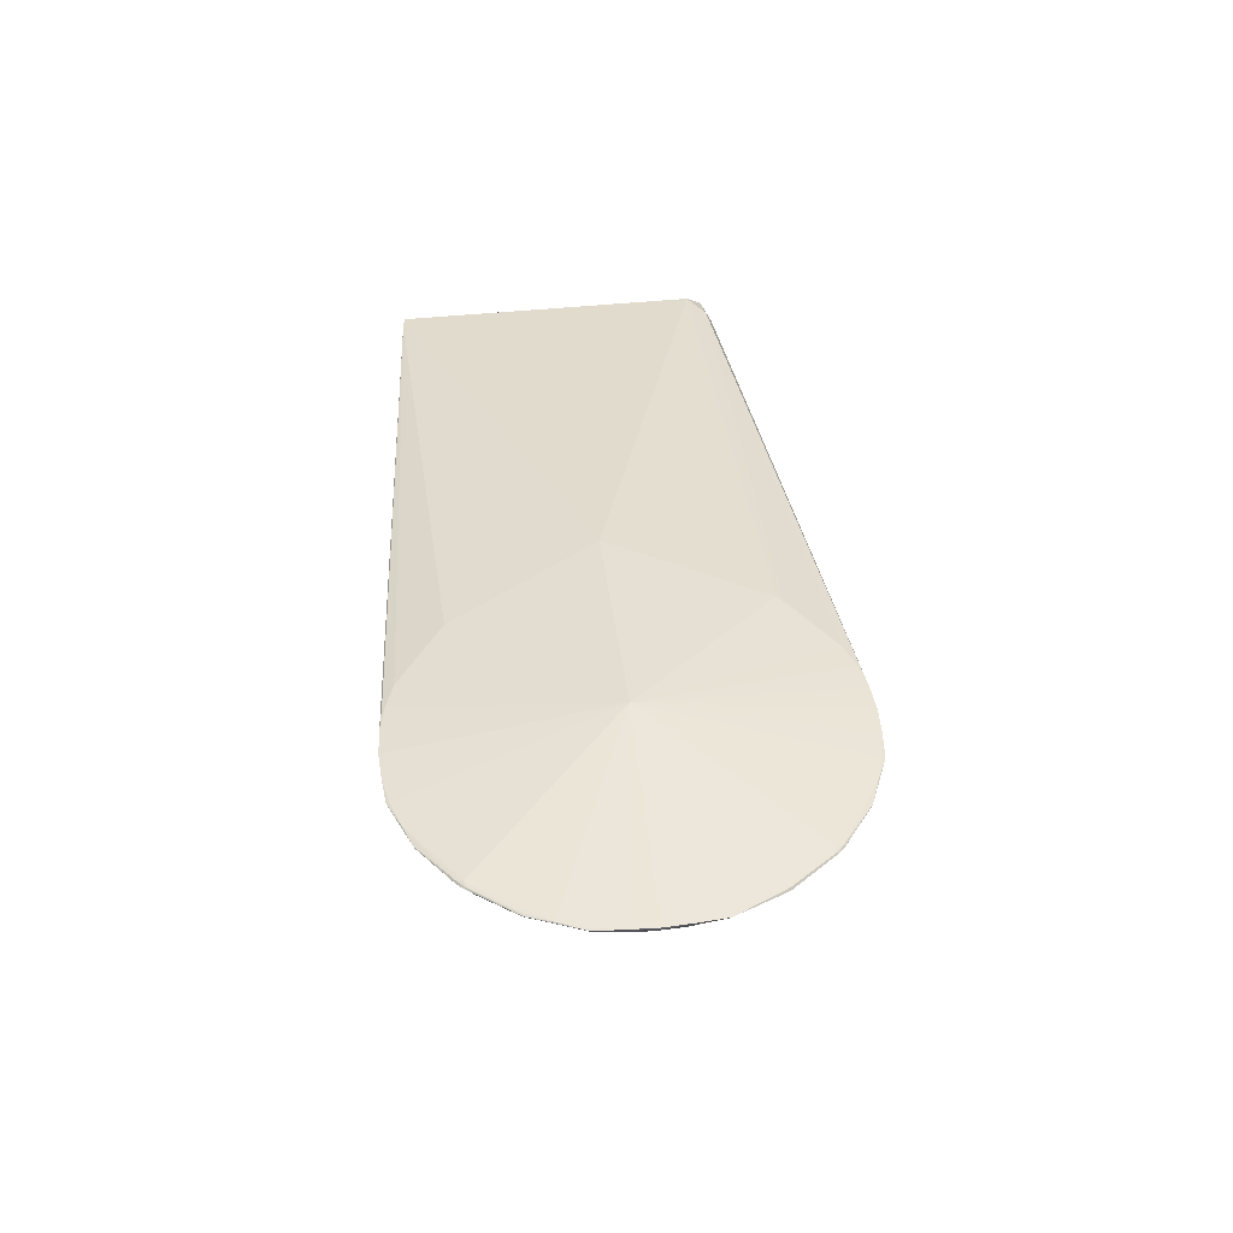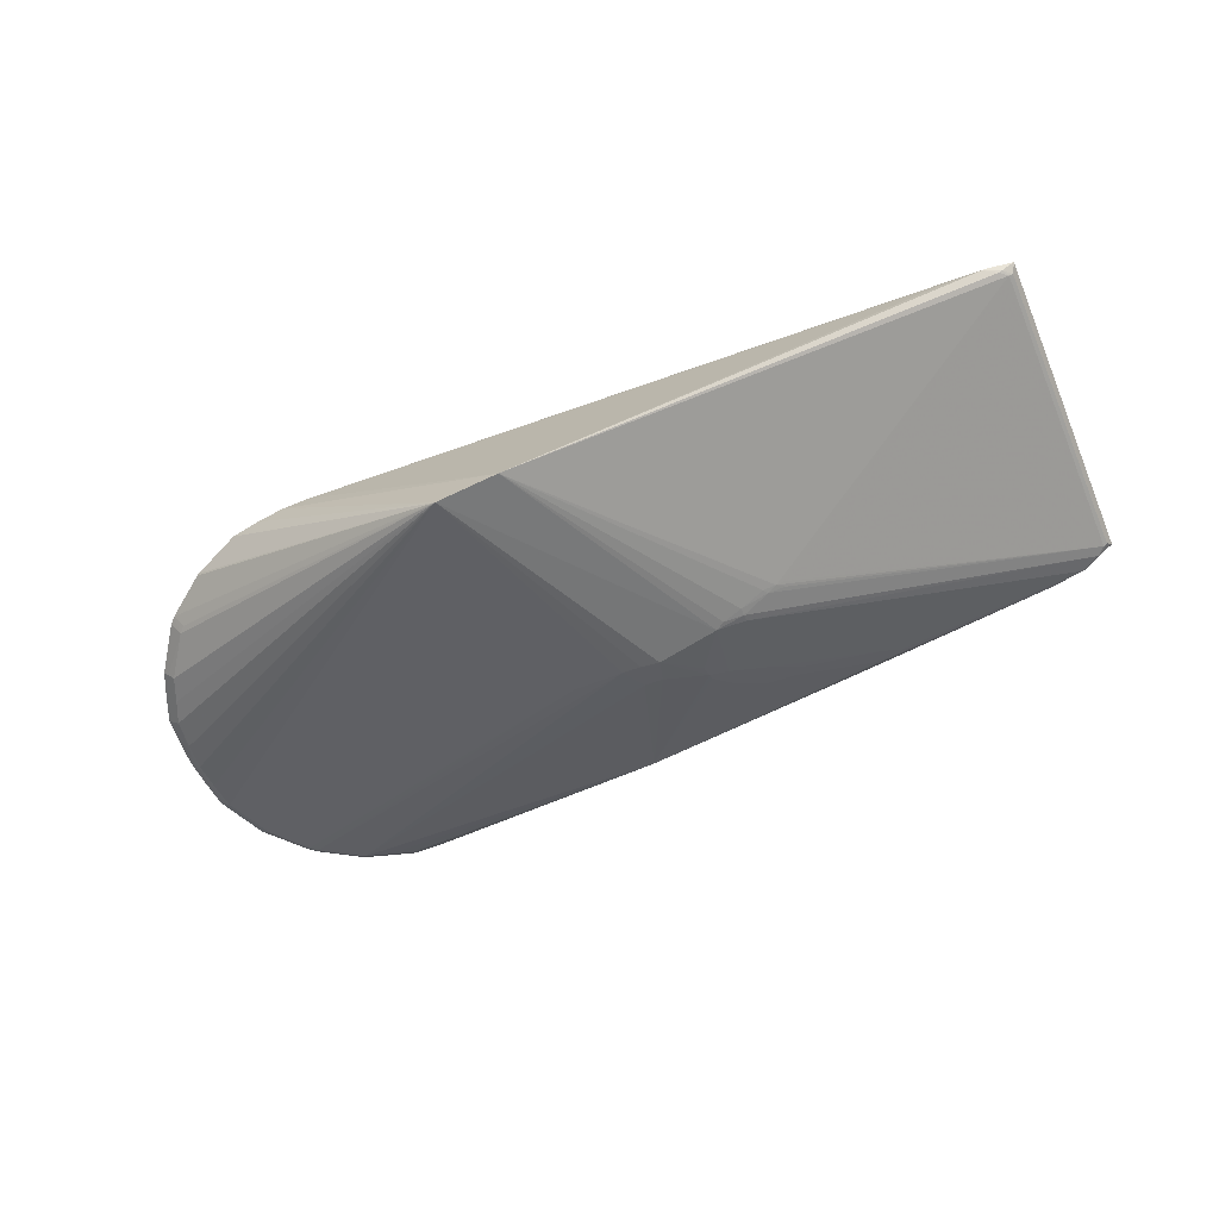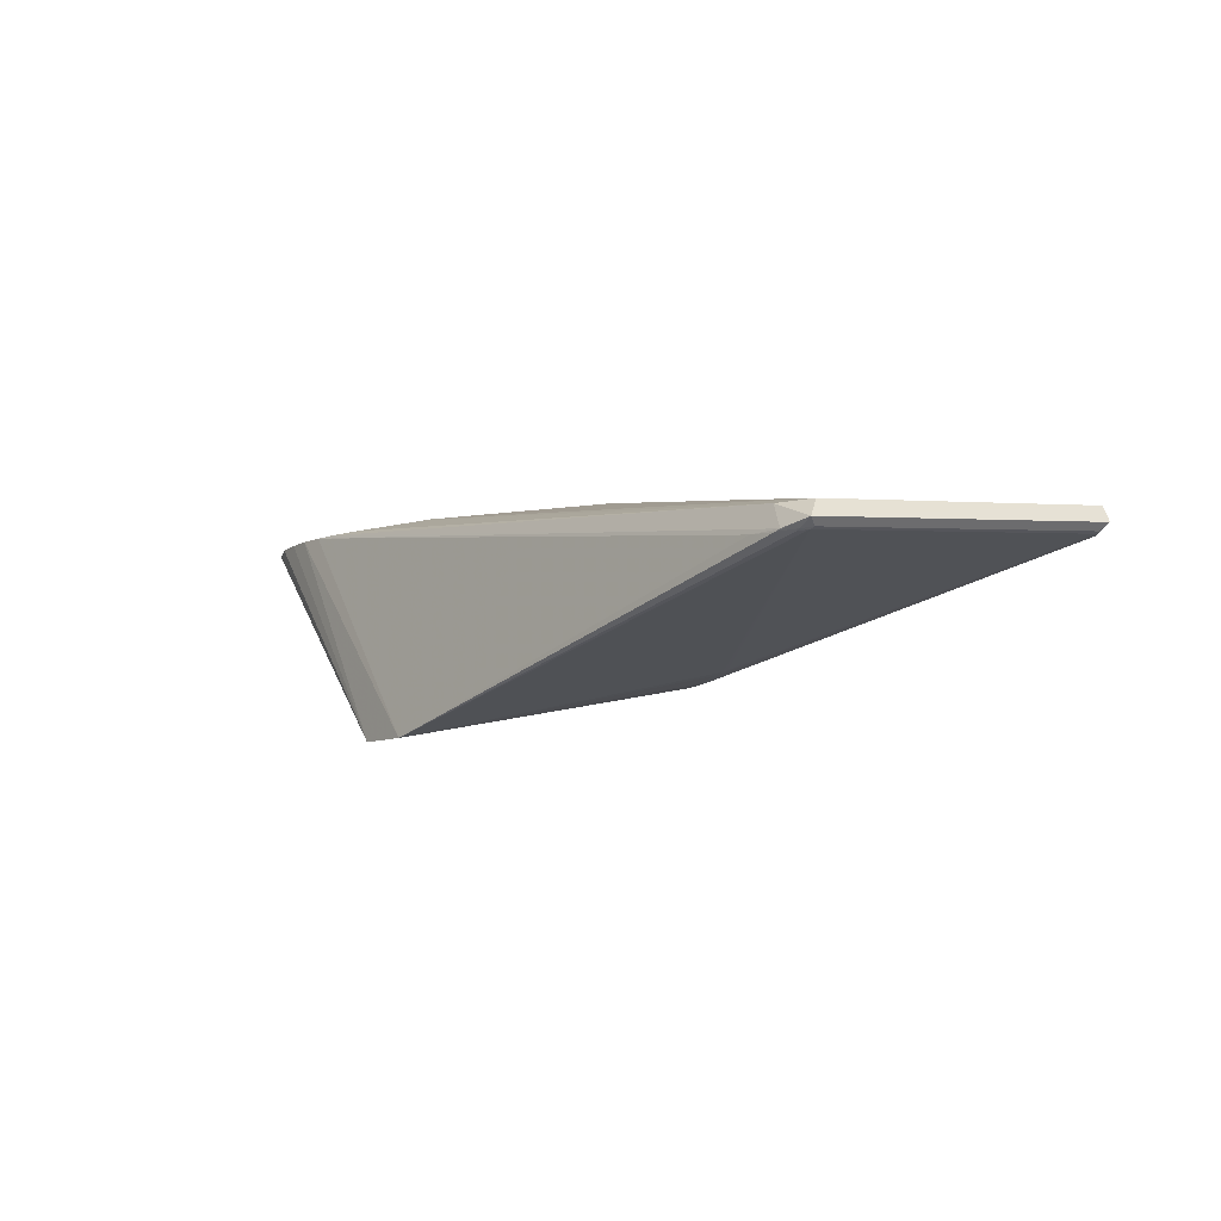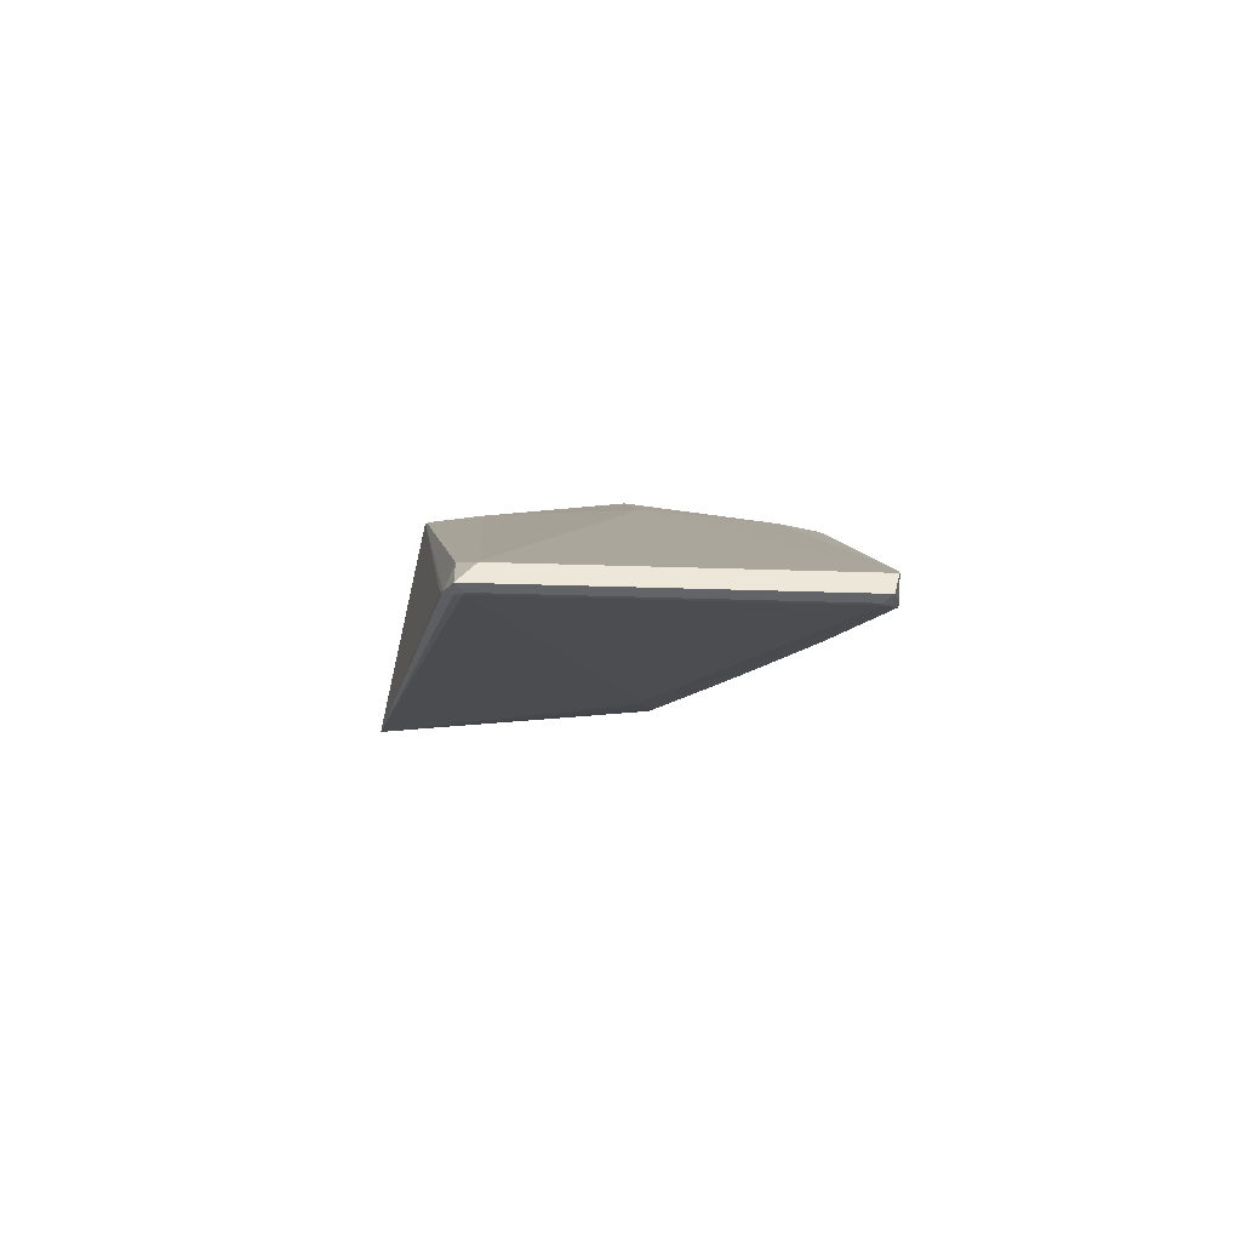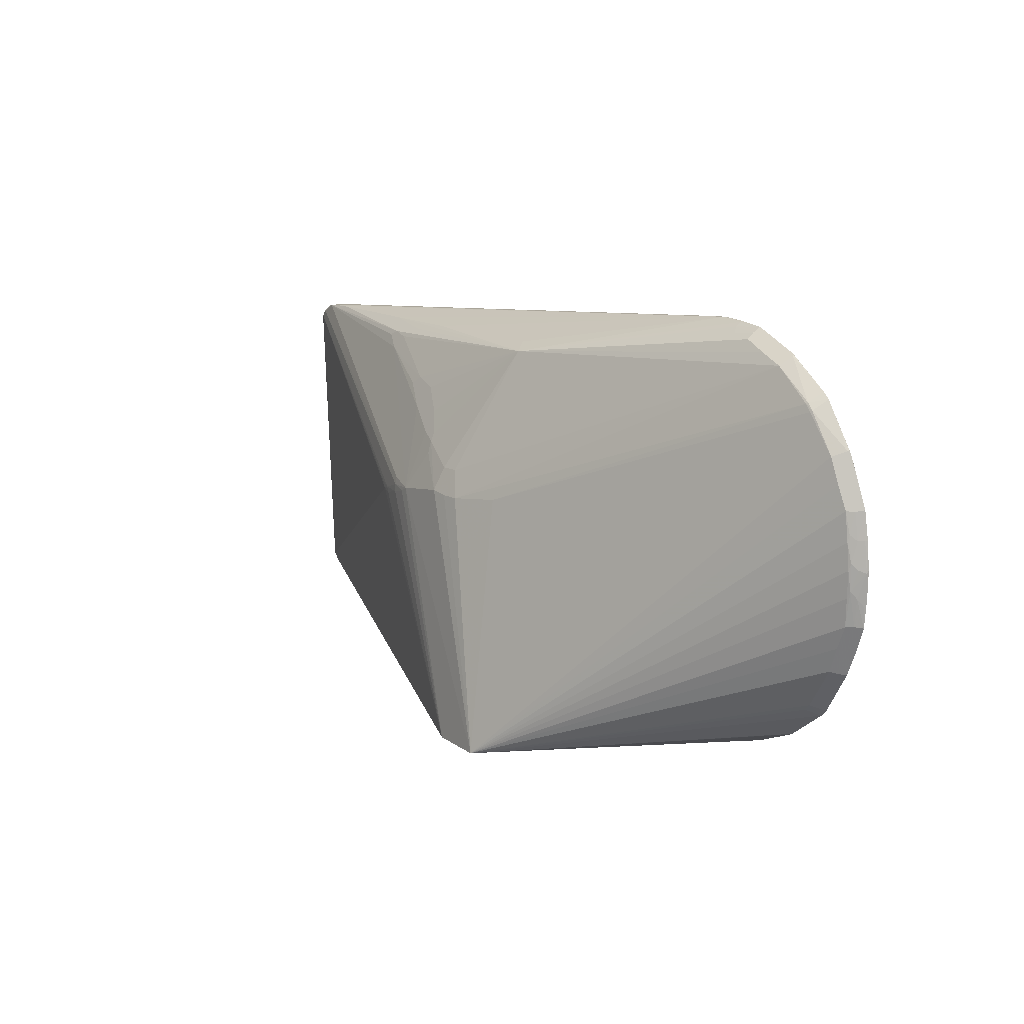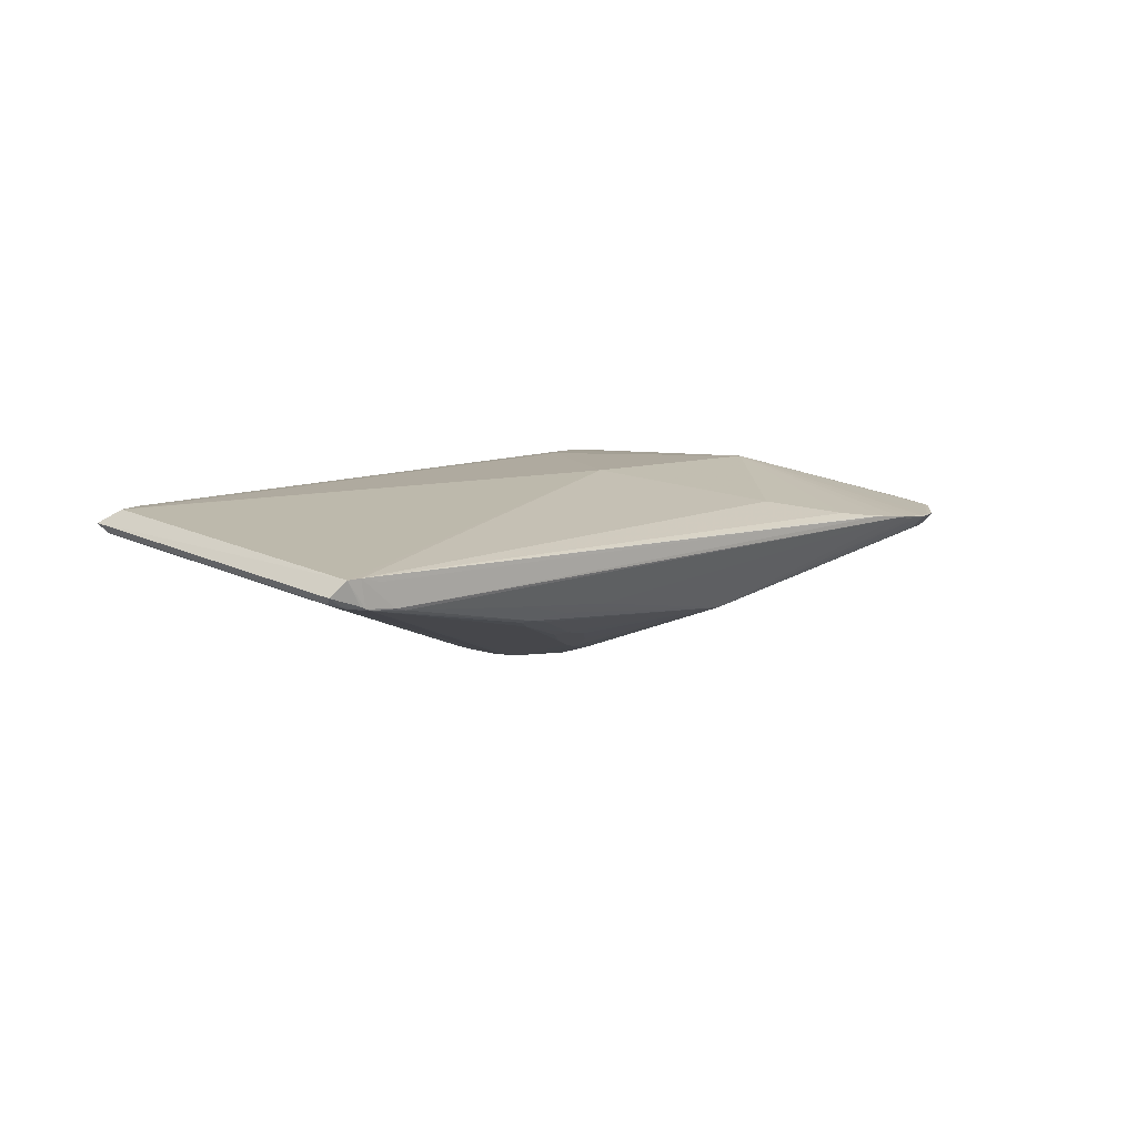
<metadata>
{"format":"obj","ext":"obj","renderer":"f3d","projection":"perspective","resolution":1024,"background":"white","views":[{"elev":32.9,"azim":-96.4,"up":"+Z"},{"elev":-57.9,"azim":22.6,"up":"+Z"},{"elev":4.2,"azim":54.9,"up":"+Z"},{"elev":9.2,"azim":86.9,"up":"+Z"},{"elev":11.9,"azim":-131.0,"up":"+Y"},{"elev":14.4,"azim":132.9,"up":"+Z"}]}
</metadata>
<code>
v 0.5407 -0.1653 0.08783
v 0.5221 -0.1811 0.08814
v 0.06716 0.03934 -0.08445
v 0.128 0.04998 -0.07418
v 0.5144 0.1808 0.07079
v 0.5428 0.1637 0.077
v 0.5243 0.1797 0.07626
v -0.2254 0.2271 0.03615
v -0.2836 0.2224 0.02685
v -0.3296 0.1893 0.004597
v -0.3367 0.1997 0.01794
v -0.4203 0.1155 0.006331
v -0.4081 0.1103 -0.006292
v -0.4286 0.06521 -0.006394
v 0.1674 0.0003703 -0.08271
v -0.4477 0.0001128 0.004771
v -0.4423 0.00296 0.008944
v -0.437 0.009596 -0.005946
v 0.2143 -0.01001 -0.06723
v 0.04145 -0.2596 -0.127
v -0.4294 -0.06033 -0.002261
v -0.4438 -0.05594 0.008575
v -0.4394 -0.0625 0.007641
v -0.4094 -0.1056 0.0008184
v -0.4333 -0.02553 -0.006033
v -0.1703 -0.2168 0.06139
v 0.5336 -0.1533 0.1125
v 0.5368 0.1776 0.1018
v 0.3108 0.1641 0.0144
v 0.2686 0.1422 -0.004714
v 0.2787 0.1646 0.008835
v 0.1293 0.0706 -0.06517
v 0.1722 0.1174 -0.03472
v 0.2157 0.1174 -0.02718
v -0.4216 0.1089 0.00488
v -0.4123 0.1046 -0.004906
v -0.3391 -0.1941 0.03091
v 0.5496 -0.1608 0.09845
v 0.5448 -0.1642 0.09023
v 0.5362 -0.1732 0.08846
v 0.5324 -0.1733 0.08607
v 0.5175 -0.1822 0.08553
v 0.4878 -0.1847 0.0822
v 0.0866 0.03993 -0.08431
v 0.07431 0.01096 -0.0947
v 0.0549 0.01037 -0.09483
v 0.5516 0.1598 0.08789
v 0.5517 0.1711 0.08752
v 0.4877 0.1836 0.06793
v 0.5198 0.1806 0.07358
v 0.5469 0.1627 0.07946
v 0.5346 0.1716 0.07472
v 0.5384 0.1717 0.0771
v 0.2608 0.1752 0.01624
v 0.2352 -0.00693 -0.0585
v 0.2352 -5.585e-05 -0.05852
v -0.0008872 0.01589 -0.08654
v 0.188 -0.003825 -0.07684
v 0.2177 -0.004153 -0.0659
v 0.188 0.004481 -0.0764
v 0.1579 0.00571 -0.08458
v 0.1877 0.01259 -0.07454
v -0.02243 -0.2595 -0.138
v -0.3891 -0.1558 0.023
v -0.3896 -0.1531 0.02399
v -0.3841 -0.1547 0.02622
v -0.3823 -0.1625 0.02419
v -0.3827 -0.1603 0.02564
v -0.3792 -0.149 0.008325
v -0.3722 -0.1556 0.009533
v -0.3728 0.1583 -0.001018
v -0.3775 0.1497 -0.003066
v -0.3793 0.1513 -0.002124
v -0.3806 0.1662 0.01489
v -0.3821 0.1607 0.01583
v -0.3802 0.1683 0.0133
v -0.3871 0.1616 0.01254
v -0.3876 0.159 0.01372
v -0.07113 0.1605 0.06967
v -0.07424 -0.1605 0.07904
v -0.07311 -0.1549 0.08006
v -0.3712 0.1569 -0.002115
v -0.2251 0.003231 0.07602
v -0.4363 -0.01852 -0.004867
v -0.4349 0.002343 -0.007265
v -0.4199 -0.07957 -0.001881
v -0.4423 0.003005 -0.00087
v -0.4407 -0.02568 0.0003884
v -0.4364 0.06 -0.00178
v -0.4402 0.03169 -0.001484
v -0.4341 0.03771 -0.006397
v -0.2573 -0.2198 0.04739
v -0.2857 -0.214 0.04228
v -0.3131 -0.2046 0.03723
v -0.4195 -0.1094 0.01557
v -0.4321 -0.08305 0.01248
v -0.4328 -0.08336 0.01142
v -0.4414 -0.05525 0.009682
v -0.4412 -0.01893 0.009875
v -0.4467 -0.02632 0.00802
v -0.4483 0.002933 0.006999
v -0.4407 0.06108 0.005852
v -0.4464 0.03217 0.006094
v -0.4452 0.0322 0.003656
v -0.4156 -0.1082 0.007538
v -0.2863 -0.2168 0.04131
v -0.443 0.06175 0.004698
v -0.4294 0.06024 -0.007685
v -0.4188 0.1158 0.005139
v -0.4217 0.1131 0.006643
v -0.3344 0.2011 0.01877
v -0.3367 0.1984 0.01653
v -0.2802 0.2106 0.01304
v -0.4142 0.1134 0.0002396
v -0.4447 -0.03351 0.005977
v -0.441 0.02485 0.008434
v -0.431 0.08888 0.006821
v -0.4181 0.1152 0.008171
v -0.3104 0.2103 0.02357
v -0.3366 0.1975 0.01923
v -0.2545 0.2254 0.03273
v -0.2257 0.2271 0.0379
v -0.2581 0.2149 0.01803
v -0.2529 0.2203 0.02452
v -0.2809 0.2166 0.01981
v -0.4371 -0.05473 0.001998
v -0.3039 0.2001 0.008687
v -0.4189 0.08431 -0.007277
v -0.1969 0.2254 0.04272
v -0.1685 0.2196 0.04782
v -0.1411 0.2102 0.05288
v -0.1438 -0.2047 0.06654
v -0.1997 -0.2198 0.05738
v -0.2286 -0.2215 0.05267
v 0.02219 0.003844 0.09607
v 0.09364 0.01383 -0.09375
v 0.4754 0.1833 0.06408
v -0.3391 -0.1918 0.03205
v -0.3369 -0.1955 0.03183
v -0.4217 -0.1087 0.01324
v -0.4305 -0.0553 -0.003589
v -0.3337 0.1945 0.01142
v -0.4317 0.08913 0.005737
v -0.283 0.2197 0.028
v -0.2542 0.2245 0.03017
v -0.4329 0.03022 -0.00787
v -0.1676 0.2223 0.04693
v -0.1712 -0.2141 0.0621
v 0.5011 0.1813 0.09428
v 0.5197 -0.1509 0.112
v 0.5229 0.1795 0.1013
v 0.2919 0.1508 0.004046
v 0.3 0.1688 0.01488
v 0.2032 0.1252 -0.02551
v 0.1474 0.07059 -0.06203
v 0.1867 0.09399 -0.04372
v 0.02472 0.1732 -0.02688
v 0.1456 0.09402 -0.05084
v 0.1291 0.0628 -0.06904
v 0.3254 0.1823 0.03655
v 0.2144 0.182 0.01721
v 0.03557 0.1816 -0.01082
v 0.2275 -0.007615 -0.06199
v 0.5018 -0.1715 0.1079
v 0.5496 -0.1721 0.09882
f 163 1 20
f 83 81 135
f 27 28 135
f 135 28 151
f 1 39 40
f 63 141 25
f 63 61 20
f 150 81 27
f 27 135 150
f 150 135 81
f 79 135 151
f 83 135 79
f 83 66 94
f 94 93 83
f 48 28 47
f 47 28 38
f 20 1 41
f 1 40 41
f 165 39 38
f 165 40 39
f 165 28 27
f 38 28 165
f 61 63 136
f 24 141 86
f 86 63 24
f 141 63 86
f 1 163 55
f 55 6 1
f 163 6 55
f 48 47 51
f 51 39 1
f 1 6 51
f 38 39 51
f 51 47 38
f 134 133 83
f 134 63 20
f 20 133 134
f 132 81 83
f 64 95 140
f 24 140 23
f 164 165 27
f 27 81 164
f 40 165 42
f 20 41 42
f 42 41 40
f 45 63 46
f 46 136 45
f 45 136 63
f 4 159 61
f 61 136 4
f 4 136 159
f 3 136 46
f 3 10 157
f 46 10 3
f 19 163 20
f 157 33 158
f 61 159 155
f 155 156 61
f 61 156 152
f 130 129 83
f 101 99 17
f 17 99 83
f 157 113 123
f 9 113 127
f 157 10 127
f 127 113 157
f 82 10 46
f 85 63 25
f 48 51 53
f 53 51 6
f 6 52 53
f 62 52 60
f 60 52 6
f 61 62 60
f 93 94 106
f 97 140 96
f 140 95 96
f 96 95 66
f 96 66 83
f 83 99 96
f 105 140 24
f 66 95 65
f 95 64 65
f 69 63 70
f 24 63 69
f 69 105 24
f 69 64 140
f 140 105 69
f 68 94 66
f 68 138 94
f 66 65 68
f 68 65 64
f 22 140 97
f 22 23 140
f 97 96 22
f 115 88 22
f 21 141 24
f 24 23 21
f 63 106 139
f 139 106 94
f 94 138 139
f 138 68 139
f 26 164 132
f 81 132 80
f 80 164 81
f 132 164 80
f 43 133 20
f 20 42 43
f 159 136 44
f 136 3 44
f 157 159 44
f 44 3 157
f 153 31 157
f 157 54 153
f 32 33 159
f 32 158 33
f 32 159 157
f 157 158 32
f 156 155 154
f 159 33 154
f 154 155 159
f 154 33 157
f 157 31 154
f 29 152 154
f 154 153 29
f 31 153 154
f 83 79 131
f 131 130 83
f 131 79 151
f 151 129 147
f 129 130 147
f 147 131 151
f 130 131 147
f 157 123 124
f 9 144 121
f 121 144 83
f 162 161 157
f 125 113 9
f 125 123 113
f 9 124 125
f 125 124 123
f 57 82 46
f 46 63 57
f 63 13 57
f 84 85 25
f 25 141 84
f 161 162 8
f 129 49 8
f 8 162 157
f 149 129 151
f 151 49 149
f 149 49 129
f 5 152 29
f 29 153 5
f 5 52 62
f 5 62 61
f 61 152 5
f 59 60 6
f 163 19 59
f 61 60 15
f 20 61 15
f 58 19 20
f 20 15 58
f 58 15 60
f 58 59 19
f 60 59 58
f 63 134 92
f 92 106 63
f 93 106 92
f 83 93 92
f 92 134 83
f 98 96 99
f 98 22 96
f 141 21 126
f 126 21 23
f 23 22 126
f 126 22 88
f 126 84 141
f 88 84 126
f 63 139 37
f 133 26 148
f 148 26 132
f 83 133 148
f 148 132 83
f 164 26 2
f 165 164 2
f 2 42 165
f 2 26 133
f 133 43 2
f 2 43 42
f 34 152 156
f 156 154 34
f 72 57 13
f 82 57 72
f 101 17 116
f 116 17 83
f 83 117 116
f 75 117 83
f 137 8 49
f 49 5 137
f 137 5 153
f 129 8 122
f 122 8 121
f 83 129 122
f 122 121 83
f 157 124 145
f 145 8 157
f 145 124 9
f 9 121 145
f 121 8 145
f 7 28 48
f 56 6 163
f 163 59 56
f 56 59 6
f 100 99 101
f 100 98 99
f 22 98 100
f 67 139 68
f 67 37 139
f 67 68 64
f 63 37 67
f 70 63 67
f 67 69 70
f 64 69 67
f 30 154 152
f 152 34 30
f 30 34 154
f 9 127 111
f 111 127 10
f 10 82 71
f 101 116 103
f 101 103 16
f 16 103 104
f 16 84 88
f 16 88 115
f 16 100 101
f 115 22 16
f 22 100 16
f 110 89 107
f 104 103 107
f 110 117 118
f 117 75 118
f 36 114 13
f 89 114 36
f 35 89 110
f 110 114 35
f 35 114 89
f 110 77 12
f 12 77 109
f 12 114 110
f 109 114 12
f 78 75 74
f 74 77 78
f 78 118 75
f 78 77 110
f 110 118 78
f 76 77 74
f 74 111 76
f 76 111 11
f 76 71 77
f 161 8 160
f 8 137 160
f 157 161 160
f 160 54 157
f 160 153 54
f 160 137 153
f 50 5 49
f 50 49 151
f 151 28 50
f 28 7 50
f 50 53 52
f 52 5 50
f 48 53 50
f 50 7 48
f 142 111 10
f 10 71 142
f 119 144 9
f 9 111 119
f 74 75 119
f 83 144 119
f 119 75 83
f 82 72 73
f 73 71 82
f 73 72 13
f 13 114 73
f 73 114 109
f 109 77 73
f 77 71 73
f 85 84 18
f 143 117 110
f 110 107 143
f 143 107 117
f 117 107 102
f 102 107 103
f 102 116 117
f 102 103 116
f 89 36 128
f 128 36 13
f 128 13 63
f 63 108 128
f 112 142 71
f 112 76 11
f 71 76 112
f 11 111 112
f 111 142 112
f 120 111 74
f 74 119 120
f 120 119 111
f 87 16 104
f 84 16 87
f 87 18 84
f 89 108 91
f 14 108 89
f 89 128 14
f 14 128 108
f 146 91 108
f 63 85 146
f 146 108 63
f 85 18 146
f 18 91 146
f 90 107 89
f 89 91 90
f 104 107 90
f 90 91 18
f 90 87 104
f 18 87 90

</code>
